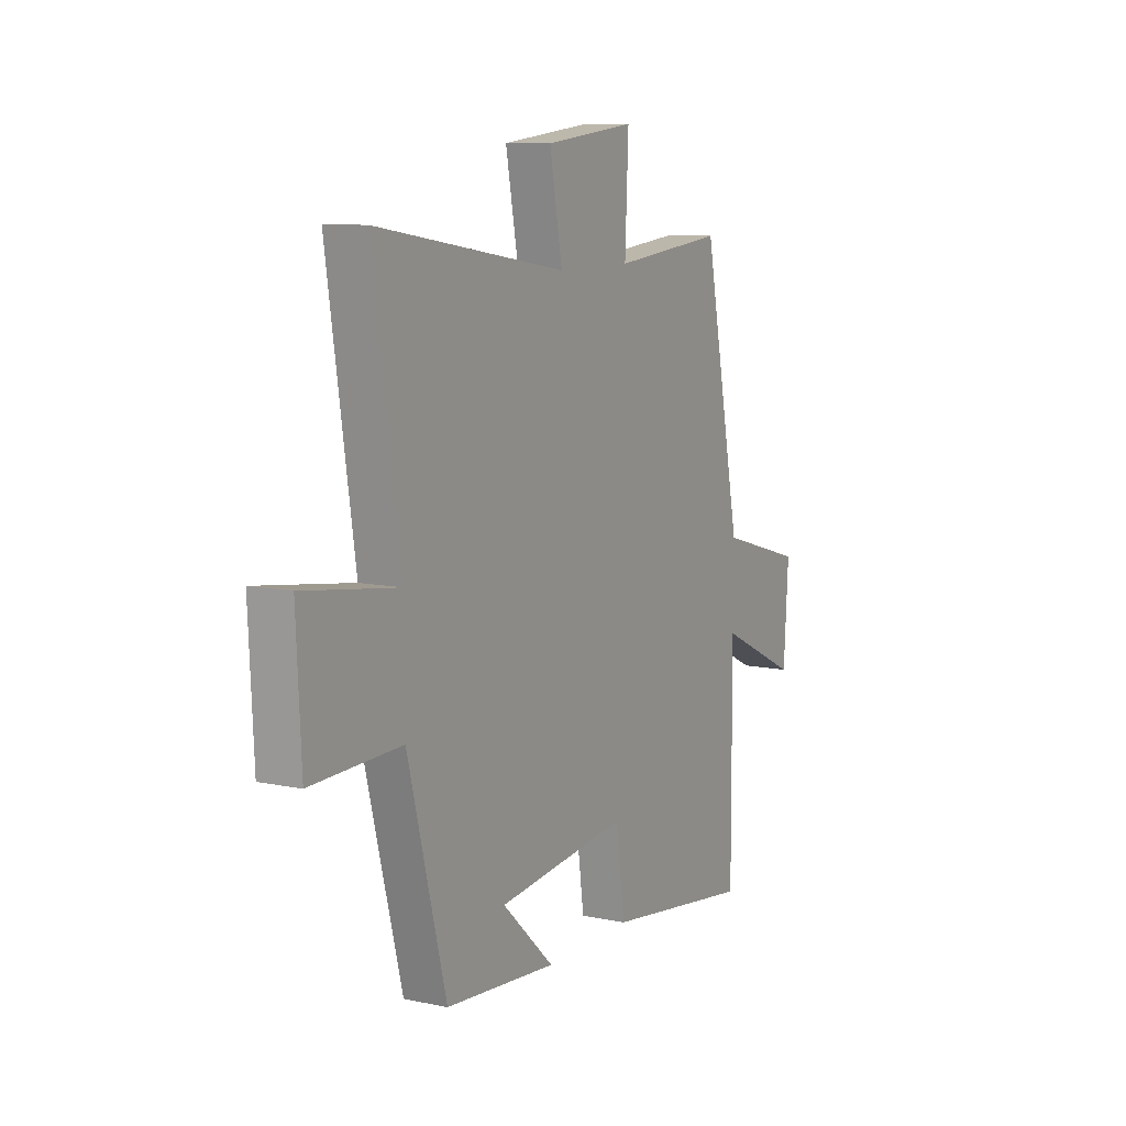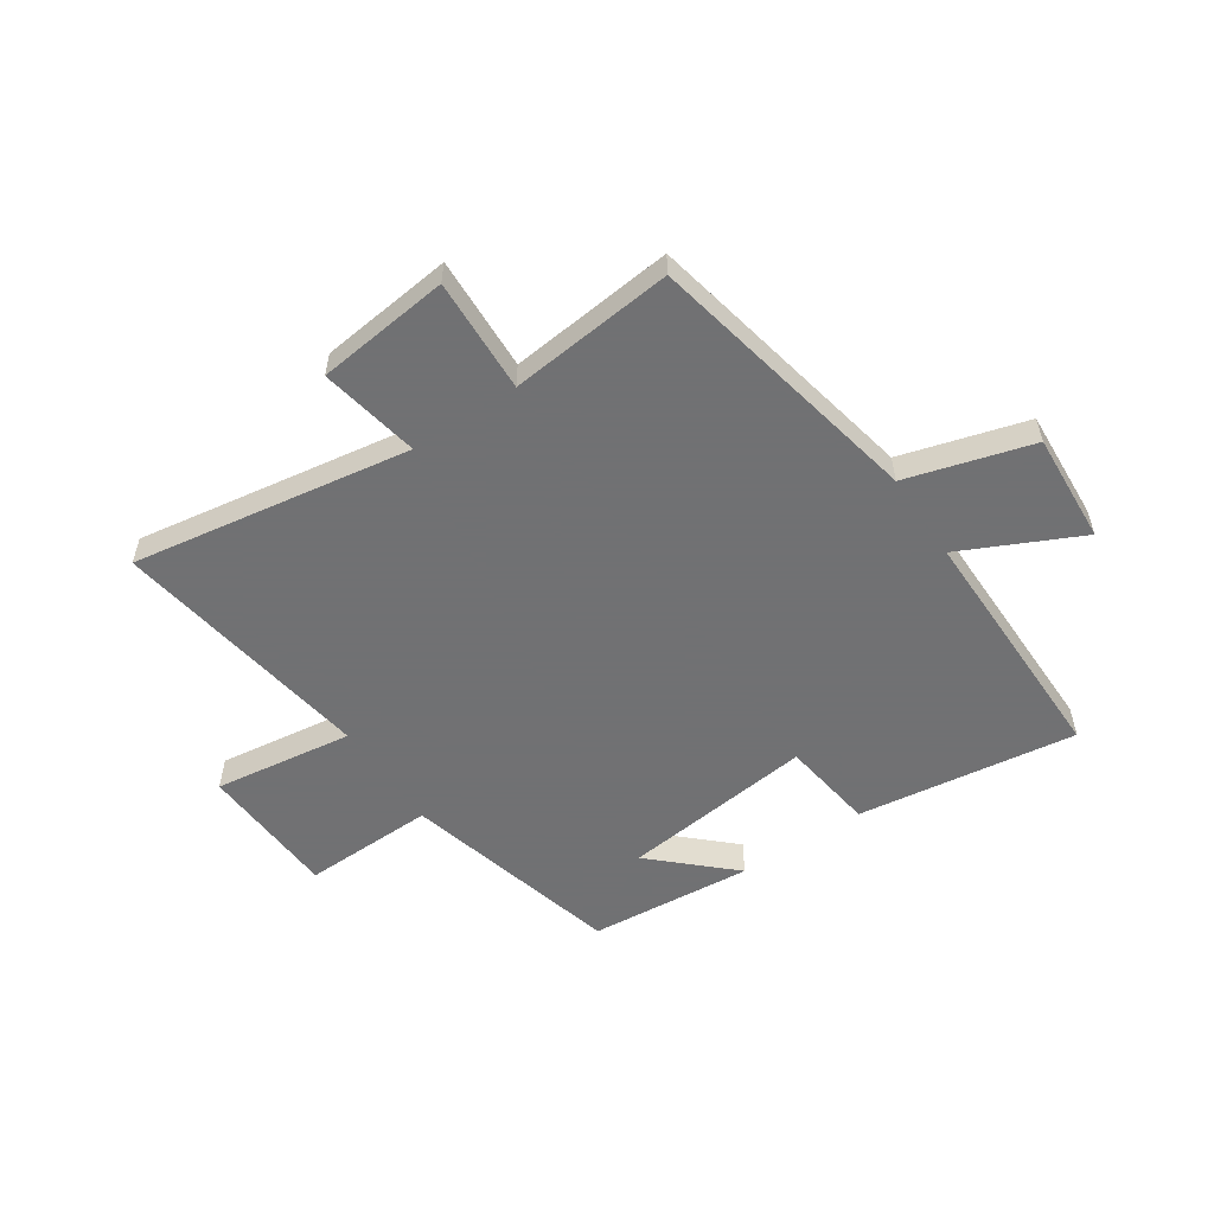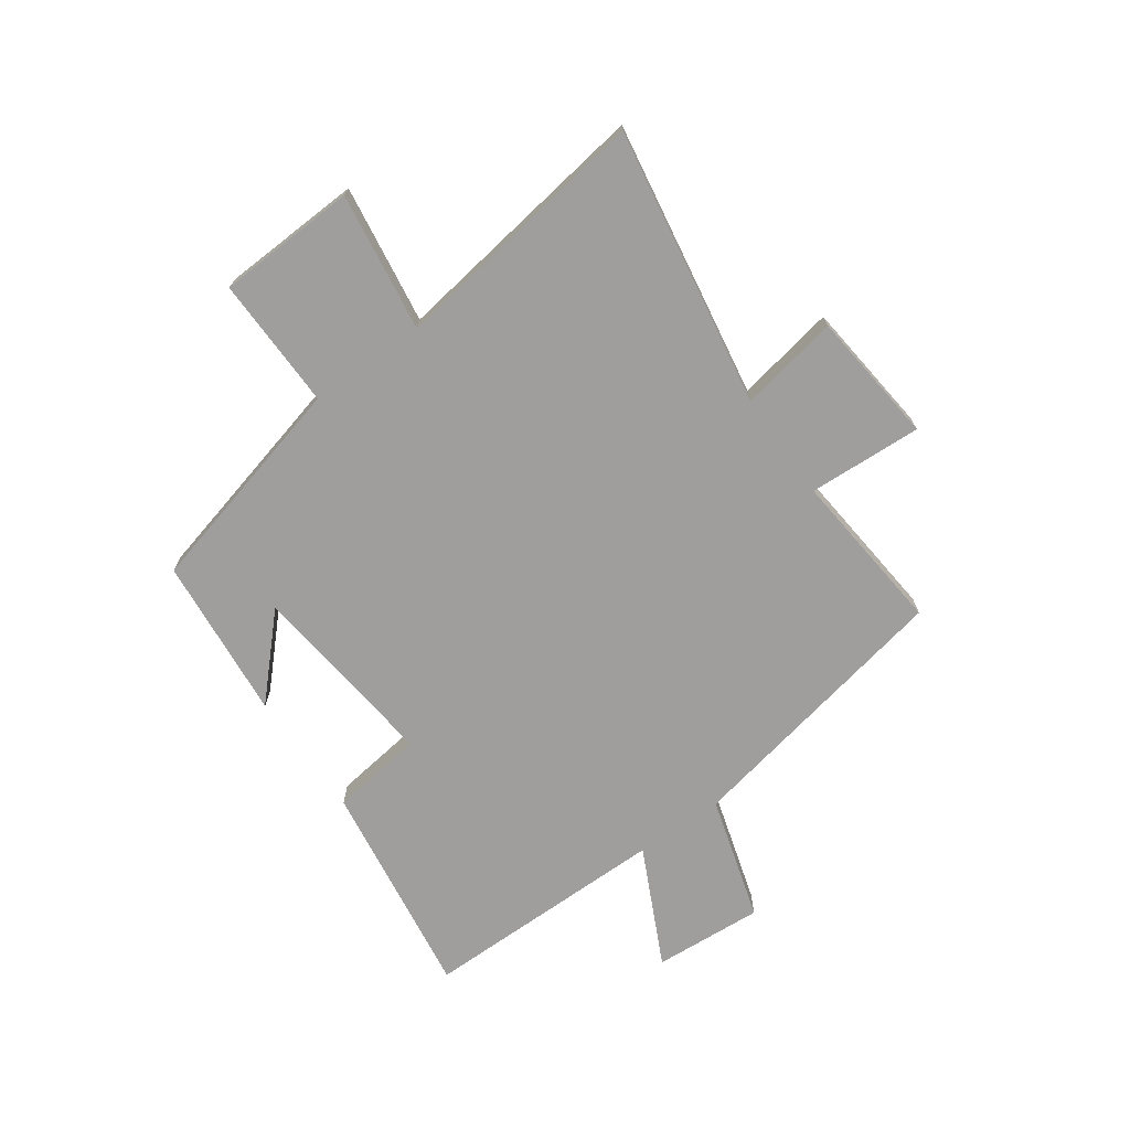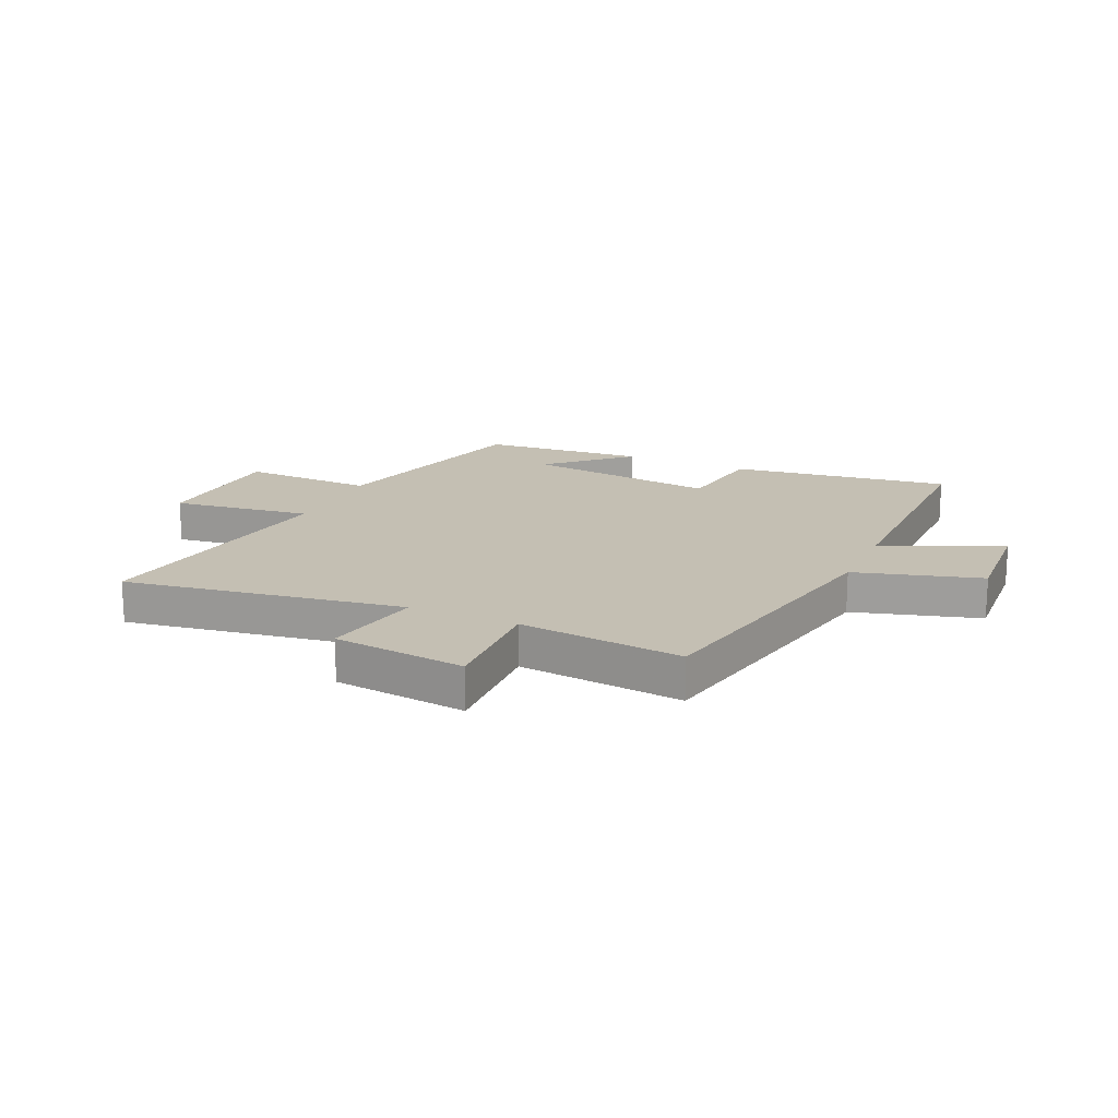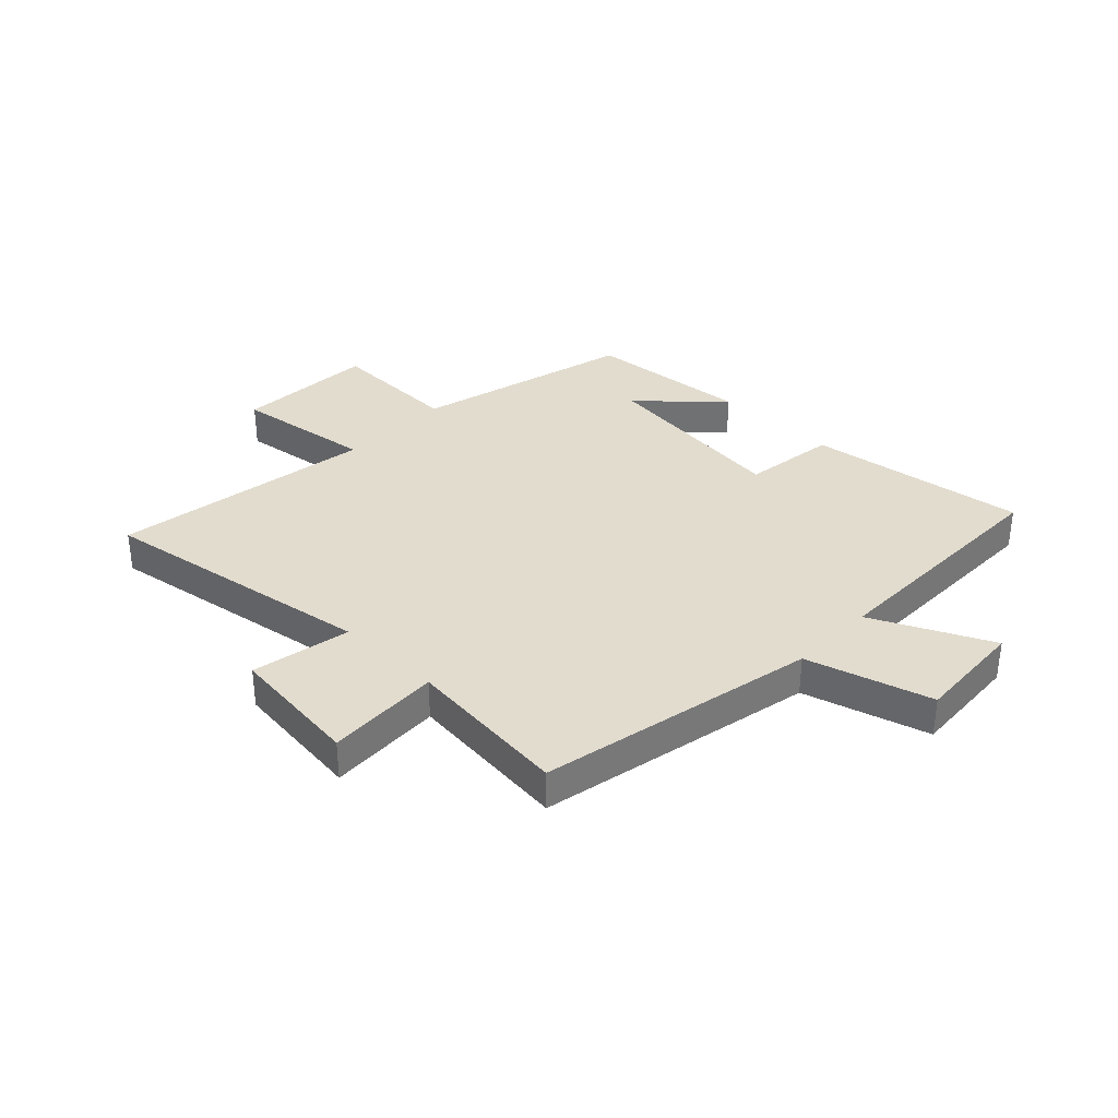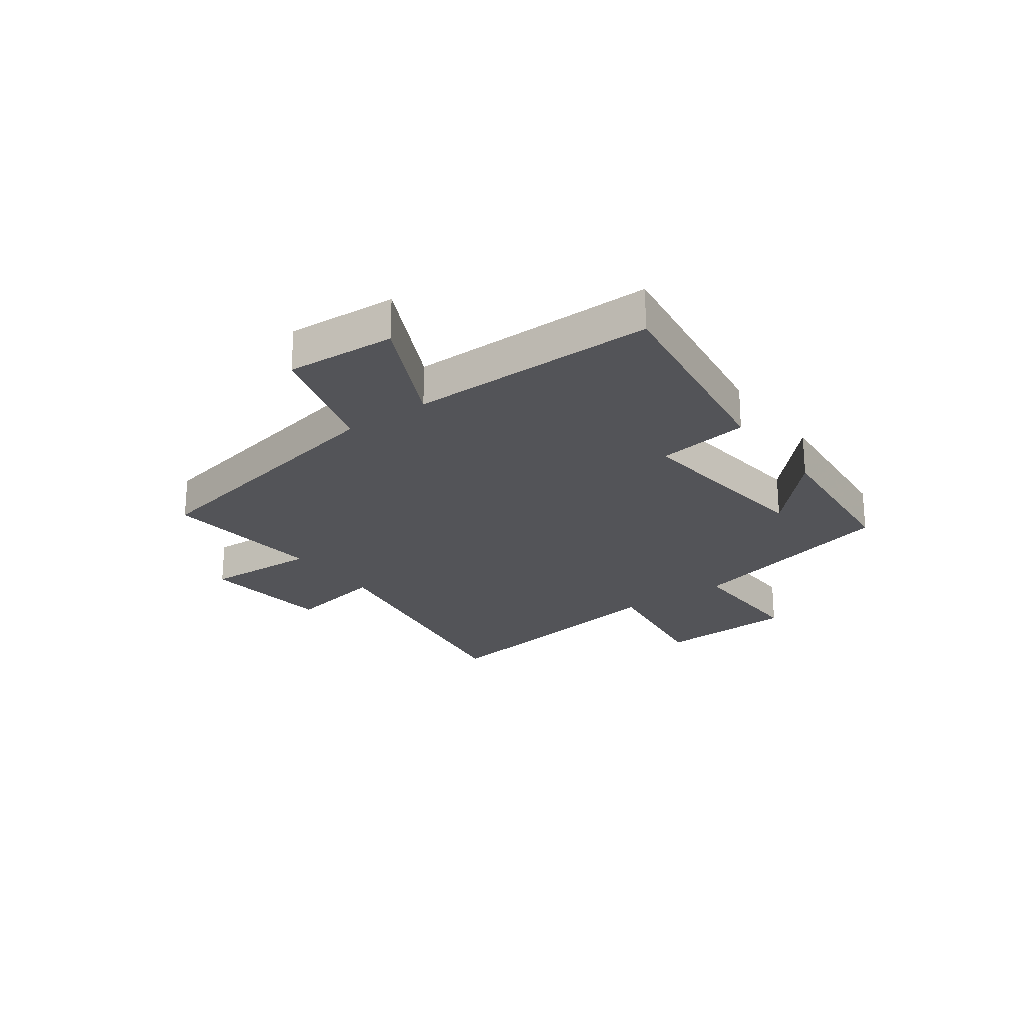
<metadata>
{"format":"obj","ext":"obj","renderer":"f3d","projection":"perspective","resolution":1024,"background":"white","views":[{"elev":9.8,"azim":-61.3,"up":"+Z"},{"elev":-55.3,"azim":34.0,"up":"+Y"},{"elev":-71.0,"azim":-54.8,"up":"+Y"},{"elev":17.7,"azim":24.4,"up":"+Y"},{"elev":34.7,"azim":44.0,"up":"+Y"},{"elev":-23.5,"azim":126.0,"up":"+Y"}]}
</metadata>
<code>
v 0.502 0.07 -0.555
v 0.116 0.07 -0.5
v 0.093 0.07 -0.335
v -0.247 0.07 -0.373
v -0.112 0.07 -0.5
v -0.401 0.07 -0.474
v -0.5 0.07 -0.088
v -0.733 0.07 -0.093
v -0.745 0.07 0.153
v -0.5 0.07 0.118
v -0.57 0.07 0.58
v -0.08 0.07 0.5
v -0.113 0.07 0.675
v 0.121 0.07 0.701
v 0.112 0.07 0.5
v 0.401 0.07 0.529
v 0.5 0.07 0.04
v 0.72 0.07 -0.024
v 0.708 0.07 -0.218
v 0.5 0.07 -0.118
v 0.502 0 -0.555
v 0.116 0 -0.5
v 0.093 0 -0.335
v -0.247 0 -0.373
v -0.112 0 -0.5
v -0.401 0 -0.474
v -0.5 0 -0.088
v -0.733 0 -0.093
v -0.745 0 0.153
v -0.5 0 0.118
v -0.57 0 0.58
v -0.08 0 0.5
v -0.113 0 0.675
v 0.121 0 0.701
v 0.112 0 0.5
v 0.401 0 0.529
v 0.5 0 0.04
v 0.72 0 -0.024
v 0.708 0 -0.218
v 0.5 0 -0.118
f 17 18 19 20
f 15 16 17 20
f 1 2 3
f 20 1 3
f 15 20 3
f 12 13 14 15
f 12 15 3 4
f 10 11 12 4
f 7 8 9 10
f 7 10 4
f 6 7 4
f 4 5 6
f 40 39 38 37
f 40 37 36 35
f 23 22 21
f 23 21 40
f 23 40 35
f 35 34 33 32
f 24 23 35 32
f 24 32 31 30
f 30 29 28 27
f 24 30 27
f 24 27 26
f 26 25 24
f 1 21 22 2
f 2 22 23 3
f 3 23 24 4
f 4 24 25 5
f 5 25 26 6
f 6 26 27 7
f 7 27 28 8
f 8 28 29 9
f 9 29 30 10
f 10 30 31 11
f 11 31 32 12
f 12 32 33 13
f 13 33 34 14
f 14 34 35 15
f 15 35 36 16
f 16 36 37 17
f 17 37 38 18
f 18 38 39 19
f 19 39 40 20
f 20 40 21 1

</code>
